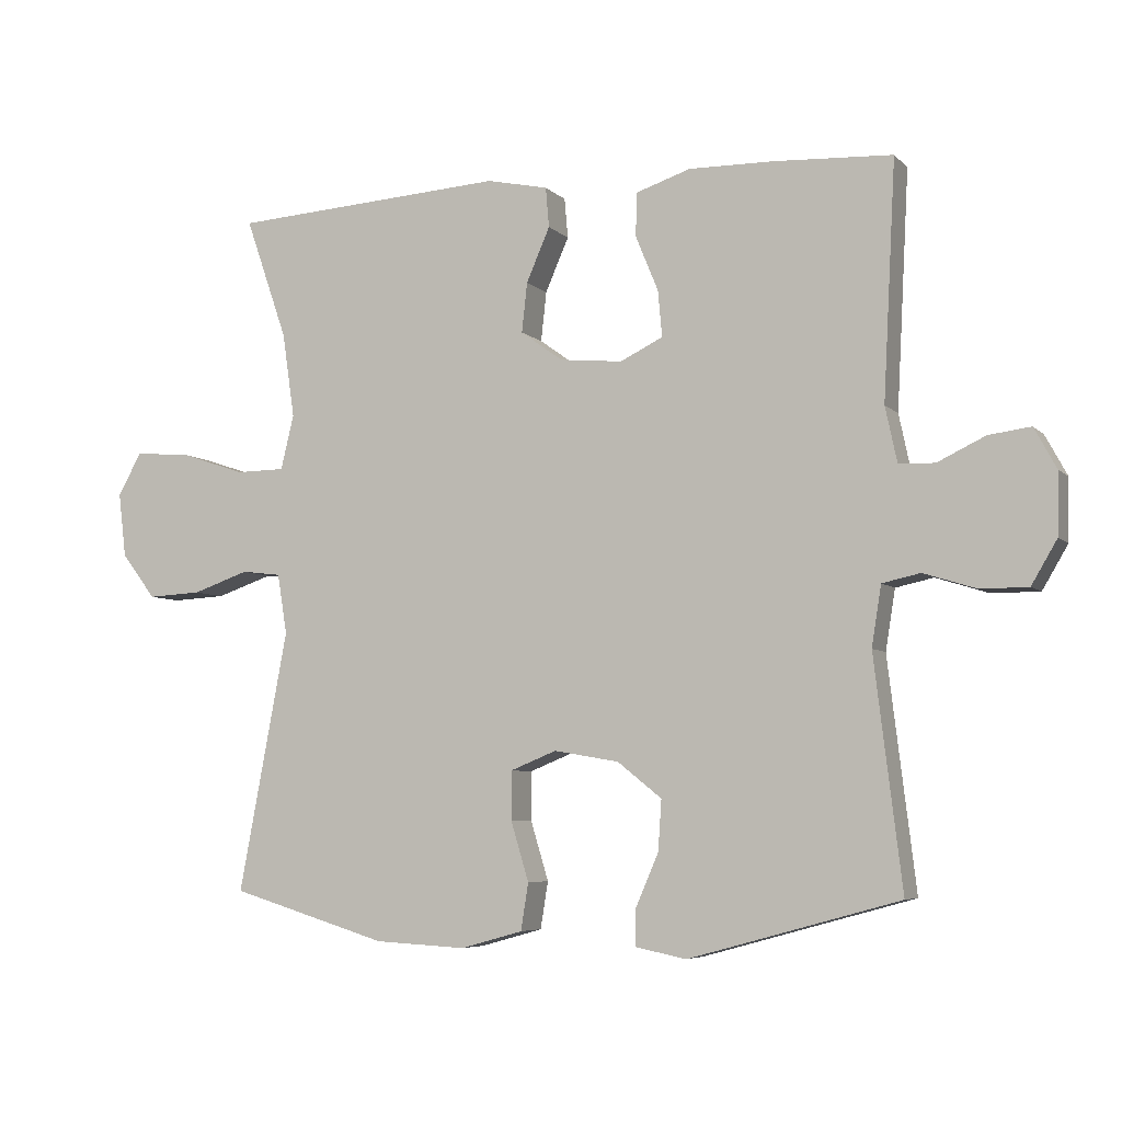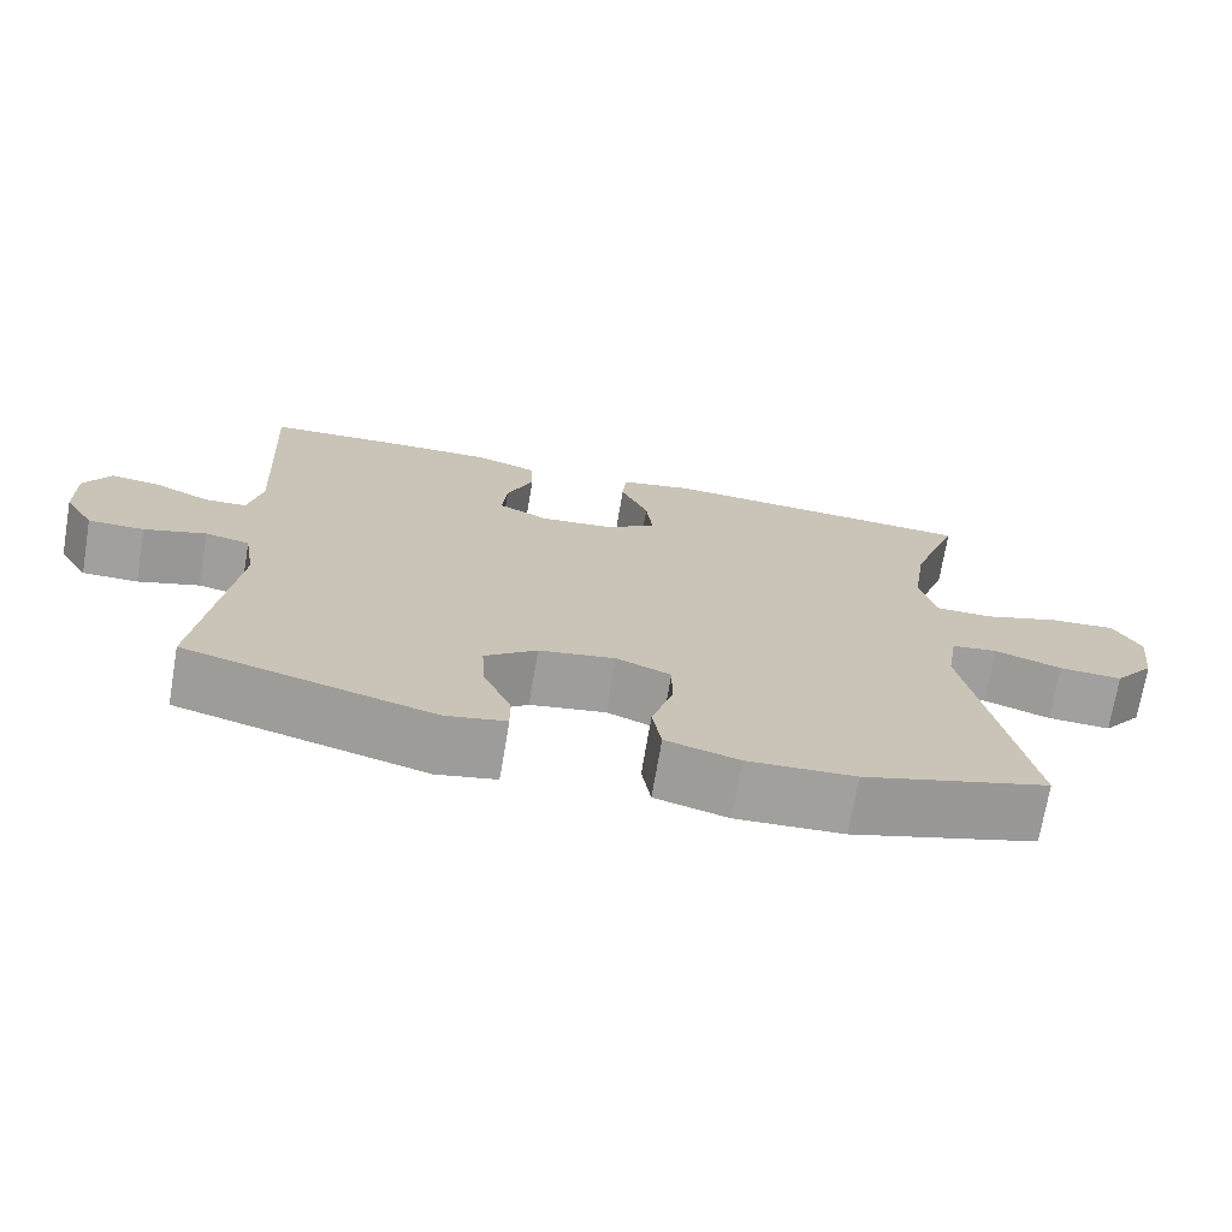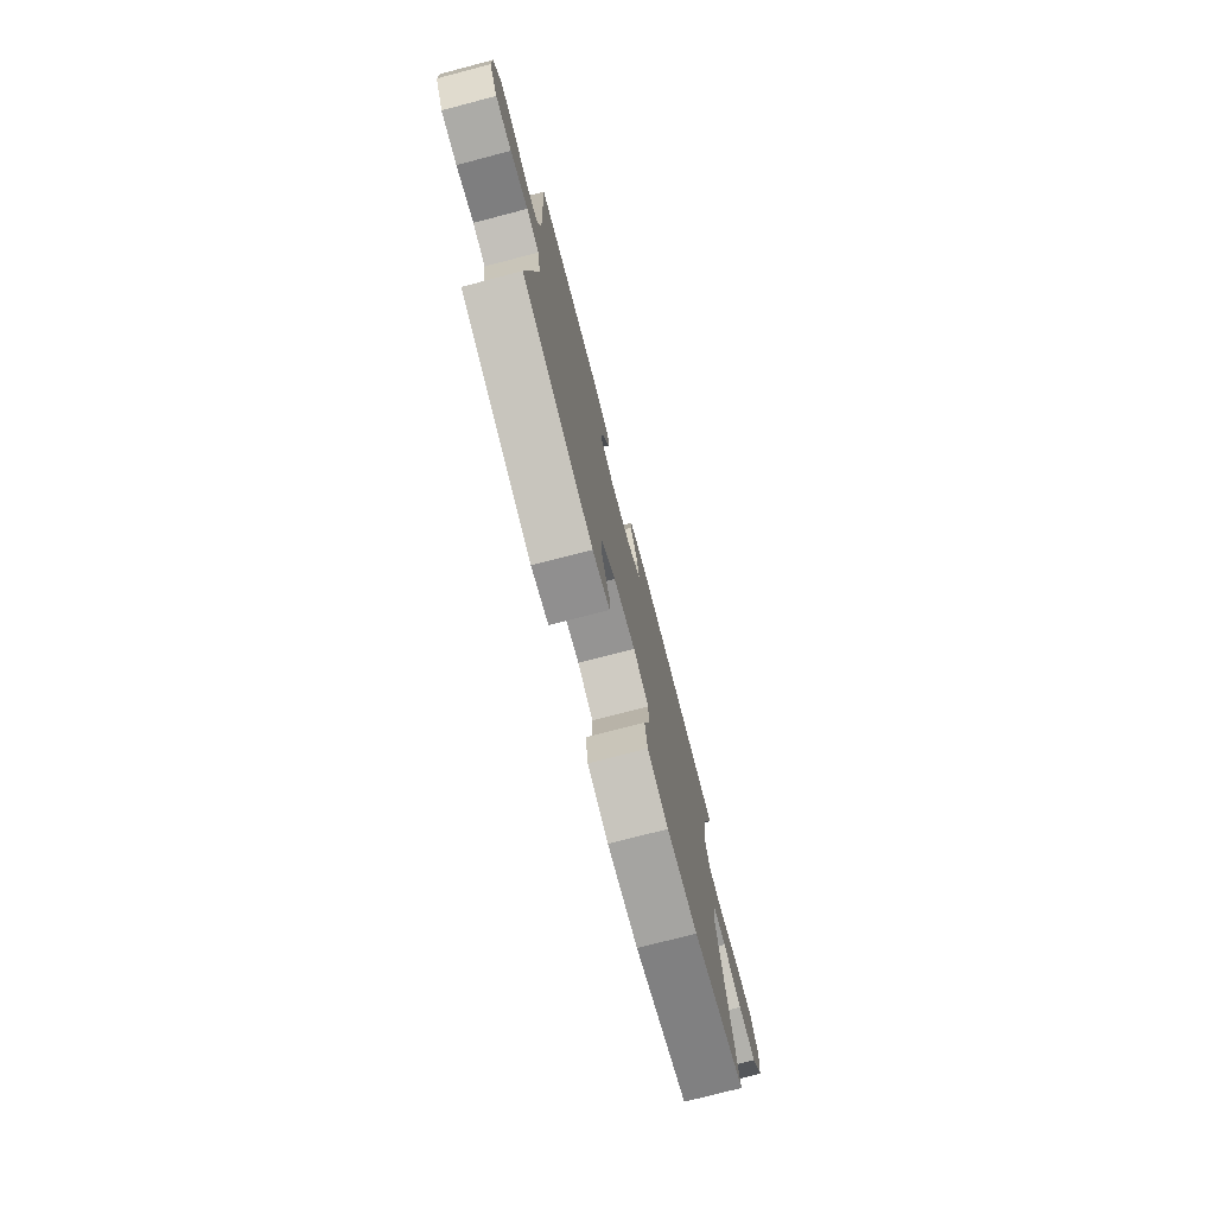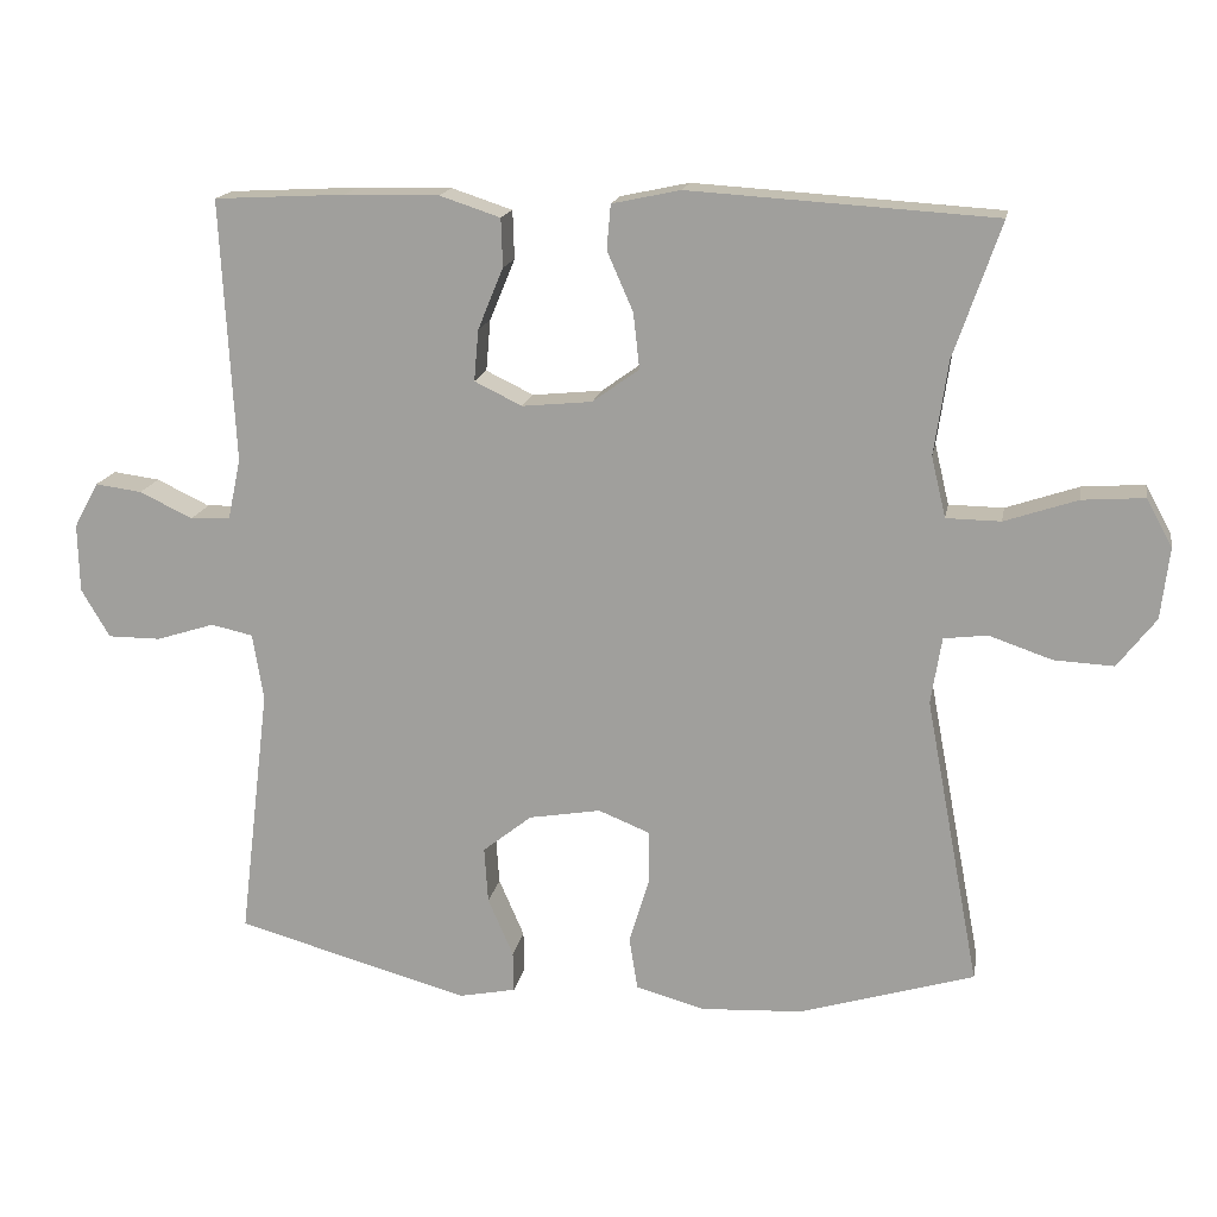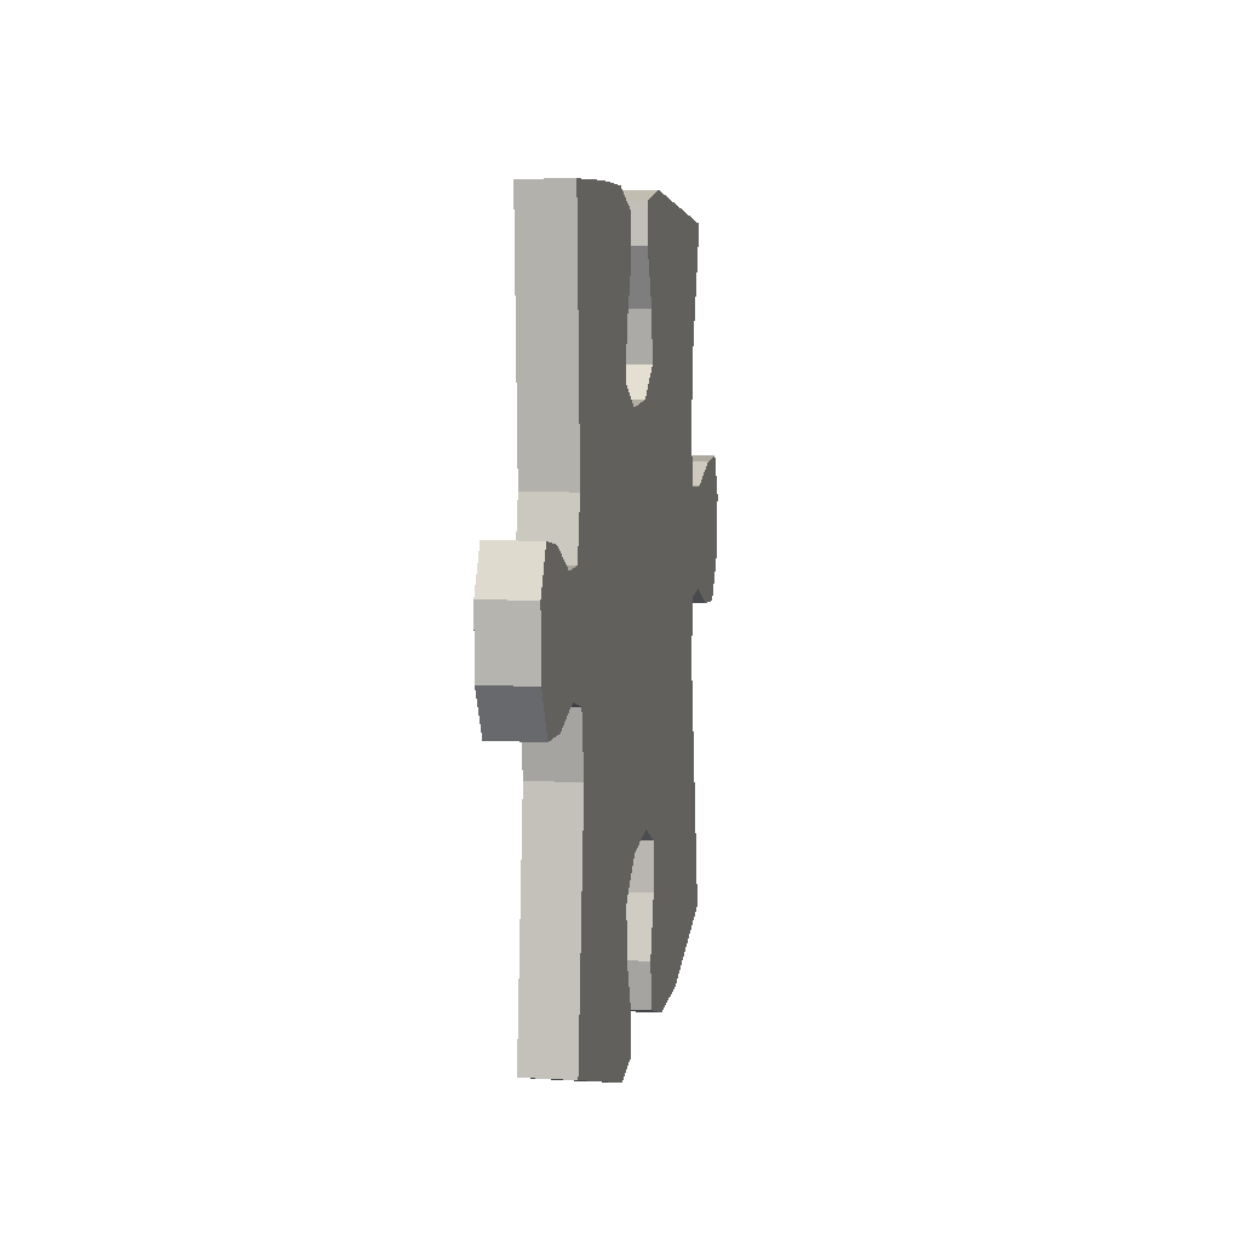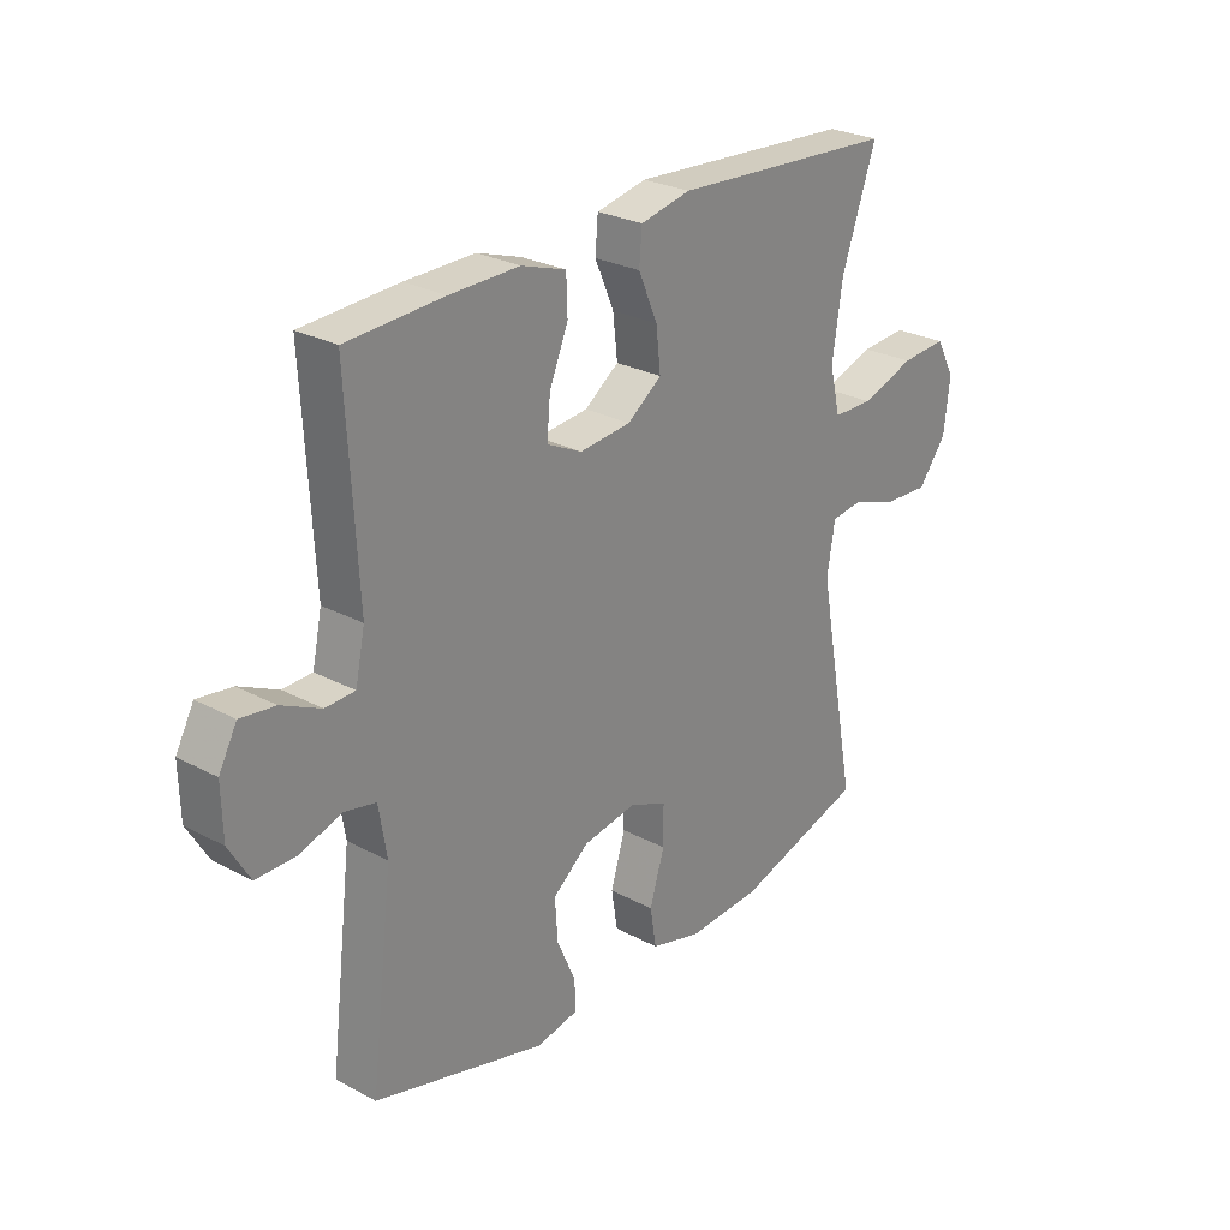
<metadata>
{"format":"obj","ext":"obj","renderer":"f3d","projection":"perspective","resolution":1024,"background":"white","views":[{"elev":-5.9,"azim":-157.2,"up":"+Z"},{"elev":-71.8,"azim":-9.6,"up":"+Z"},{"elev":-76.2,"azim":-75.4,"up":"+Z"},{"elev":16.5,"azim":10.2,"up":"+Z"},{"elev":5.4,"azim":-80.7,"up":"+Z"},{"elev":26.6,"azim":-50.0,"up":"+Z"}]}
</metadata>
<code>
v -0.5 0.07 0.5
v -0.329 0.07 0.509
v -0.206 0.07 0.511
v -0.127 0.07 0.485
v -0.125 0.07 0.422
v -0.158 0.07 0.342
v -0.164 0.07 0.275
v -0.102 0.07 0.245
v -0.011 0.07 0.254
v 0.05 0.07 0.298
v 0.042 0.07 0.37
v 0.008 0.07 0.448
v 0.013 0.07 0.506
v 0.102 0.07 0.525
v 0.5 0.07 0.5
v 0.439 0.07 0.324
v 0.421 0.07 0.201
v 0.44 0.07 0.122
v 0.511 0.07 0.121
v 0.606 0.07 0.153
v 0.687 0.07 0.159
v 0.721 0.07 0.097
v 0.71 0.07 0.004
v 0.66 0.07 -0.061
v 0.582 0.07 -0.057
v 0.5 0.07 -0.029
v 0.443 0.07 -0.036
v 0.429 0.07 -0.123
v 0.5 0.07 -0.5
v 0.272 0.07 -0.569
v 0.14 0.07 -0.576
v 0.05 0.07 -0.551
v 0.039 0.07 -0.483
v 0.065 0.07 -0.397
v 0.065 0.07 -0.327
v -0.002 0.07 -0.3
v -0.096 0.07 -0.316
v -0.16 0.07 -0.367
v -0.155 0.07 -0.44
v -0.122 0.07 -0.516
v -0.121 0.07 -0.569
v -0.195 0.07 -0.584
v -0.5 0.07 -0.5
v -0.46 0.07 -0.169
v -0.474 0.07 -0.082
v -0.529 0.07 -0.07
v -0.605 0.07 -0.094
v -0.674 0.07 -0.094
v -0.711 0.07 -0.031
v -0.713 0.07 0.058
v -0.681 0.07 0.117
v -0.62 0.07 0.109
v -0.551 0.07 0.076
v -0.499 0.07 0.078
v -0.482 0.07 0.158
v -0.5 0 0.5
v -0.329 0 0.509
v -0.206 0 0.511
v -0.127 0 0.485
v -0.125 0 0.422
v -0.158 0 0.342
v -0.164 0 0.275
v -0.102 0 0.245
v -0.011 0 0.254
v 0.05 0 0.298
v 0.042 0 0.37
v 0.008 0 0.448
v 0.013 0 0.506
v 0.102 0 0.525
v 0.5 0 0.5
v 0.439 0 0.324
v 0.421 0 0.201
v 0.44 0 0.122
v 0.511 0 0.121
v 0.606 0 0.153
v 0.687 0 0.159
v 0.721 0 0.097
v 0.71 0 0.004
v 0.66 0 -0.061
v 0.582 0 -0.057
v 0.5 0 -0.029
v 0.443 0 -0.036
v 0.429 0 -0.123
v 0.5 0 -0.5
v 0.272 0 -0.569
v 0.14 0 -0.576
v 0.05 0 -0.551
v 0.039 0 -0.483
v 0.065 0 -0.397
v 0.065 0 -0.327
v -0.002 0 -0.3
v -0.096 0 -0.316
v -0.16 0 -0.367
v -0.155 0 -0.44
v -0.122 0 -0.516
v -0.121 0 -0.569
v -0.195 0 -0.584
v -0.5 0 -0.5
v -0.46 0 -0.169
v -0.474 0 -0.082
v -0.529 0 -0.07
v -0.605 0 -0.094
v -0.674 0 -0.094
v -0.711 0 -0.031
v -0.713 0 0.058
v -0.681 0 0.117
v -0.62 0 0.109
v -0.551 0 0.076
v -0.499 0 0.078
v -0.482 0 0.158
f 50 51 52 53
f 50 53 54
f 49 50 54
f 46 47 48 49
f 46 49 54
f 45 46 54 55
f 41 42 43 44
f 39 40 41 44
f 38 39 44 45
f 37 38 45 55
f 31 32 33 34
f 31 34 35
f 28 29 30 31
f 27 28 31 35
f 23 24 25 26
f 23 26 27
f 22 23 27
f 19 20 21 22
f 18 19 22 27
f 17 18 27 35
f 13 14 15 16
f 11 12 13 16
f 10 11 16 17
f 9 10 17 35
f 3 4 5 6
f 3 6 7
f 2 3 7
f 1 2 7
f 36 37 55 1
f 8 9 35 36
f 7 8 36
f 1 7 36
f 108 107 106 105
f 109 108 105
f 109 105 104
f 104 103 102 101
f 109 104 101
f 110 109 101 100
f 99 98 97 96
f 99 96 95 94
f 100 99 94 93
f 110 100 93 92
f 89 88 87 86
f 90 89 86
f 86 85 84 83
f 90 86 83 82
f 81 80 79 78
f 82 81 78
f 82 78 77
f 77 76 75 74
f 82 77 74 73
f 90 82 73 72
f 71 70 69 68
f 71 68 67 66
f 72 71 66 65
f 90 72 65 64
f 61 60 59 58
f 62 61 58
f 62 58 57
f 62 57 56
f 56 110 92 91
f 91 90 64 63
f 91 63 62
f 91 62 56
f 1 56 57 2
f 2 57 58 3
f 3 58 59 4
f 4 59 60 5
f 5 60 61 6
f 6 61 62 7
f 7 62 63 8
f 8 63 64 9
f 9 64 65 10
f 10 65 66 11
f 11 66 67 12
f 12 67 68 13
f 13 68 69 14
f 14 69 70 15
f 15 70 71 16
f 16 71 72 17
f 17 72 73 18
f 18 73 74 19
f 19 74 75 20
f 20 75 76 21
f 21 76 77 22
f 22 77 78 23
f 23 78 79 24
f 24 79 80 25
f 25 80 81 26
f 26 81 82 27
f 27 82 83 28
f 28 83 84 29
f 29 84 85 30
f 30 85 86 31
f 31 86 87 32
f 32 87 88 33
f 33 88 89 34
f 34 89 90 35
f 35 90 91 36
f 36 91 92 37
f 37 92 93 38
f 38 93 94 39
f 39 94 95 40
f 40 95 96 41
f 41 96 97 42
f 42 97 98 43
f 43 98 99 44
f 44 99 100 45
f 45 100 101 46
f 46 101 102 47
f 47 102 103 48
f 48 103 104 49
f 49 104 105 50
f 50 105 106 51
f 51 106 107 52
f 52 107 108 53
f 53 108 109 54
f 54 109 110 55
f 55 110 56 1

</code>
